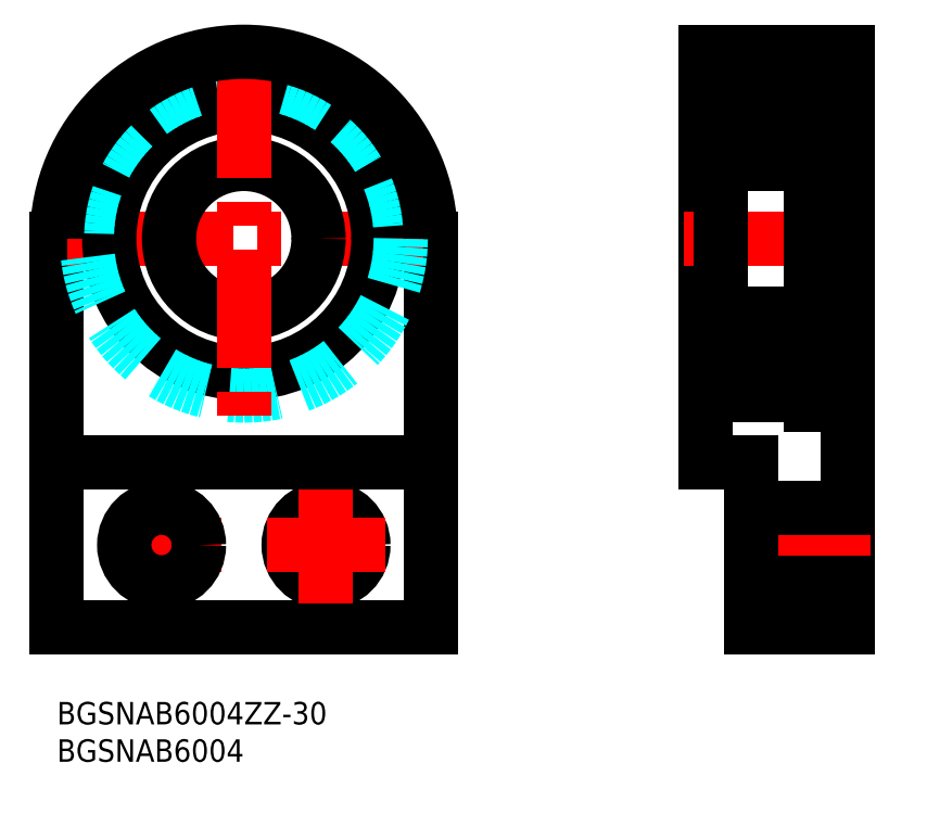
<metadata>
{"format":"dxf","ext":"dxf","renderer":"ezdxf+matplotlib","layout":"modelspace","background":"white","min_lineweight":24,"dpi":150}
</metadata>
<code>
0
SECTION
2
ENTITIES
0
INSERT
8
MSM_CONTINUOUS
2
*U6
10
0
20
0
30
0
0
INSERT
8
MSM_CONTINUOUS
2
*U7
10
0
20
0
30
0
0
LINE
8
MSM_CONTINUOUS
10
92.81
20
10
30
0
11
105.8
21
10
31
0
0
LINE
8
MSM_CONTINUOUS
10
105.8
20
10
30
0
11
105.8
21
87
31
0
0
LINE
8
MSM_CONTINUOUS
10
86.81
20
87
30
0
11
86.81
21
32
31
0
0
LINE
8
MSM_CENTER
10
83.81
20
62
30
0
11
108.8
21
62
31
0
0
LINE
8
MSM_CONTINUOUS
10
50
20
62
30
0
11
50
21
10
31
0
0
LINE
8
MSM_CONTINUOUS
10
50
20
10
30
0
11
7.1e-15
21
10
31
0
0
LINE
8
MSM_CONTINUOUS
10
7.1e-15
20
10
30
0
11
0
21
62
31
0
0
LINE
8
MSM_CENTER
10
22
20
21
30
0
11
6
21
21
31
0
0
LINE
8
MSM_CENTER
10
49
20
62
30
0
11
1
21
62
31
0
0
LINE
8
MSM_CENTER
10
14
20
29
30
0
11
14
21
13
31
0
0
CIRCLE
8
MSM_CONTINUOUS
10
14
20
21
30
0
40
5
0
CIRCLE
8
MSM_CONTINUOUS
10
36
20
21
30
0
40
5
0
LINE
8
MSM_CONTINUOUS
10
86.81
20
80
30
0
11
88.81
21
80
31
0
0
CIRCLE
8
MSM_CONTINUOUS
10
25
20
62
30
0
40
10
0
CIRCLE
8
MSM_CONTINUOUS
10
25
20
62
30
0
40
18
0
CIRCLE
8
MSM_DASHED
10
25
20
62
30
0
40
21
0
LINE
8
MSM_CENTER
10
44
20
21
30
0
11
28
21
21
31
0
0
LINE
8
MSM_CENTER
10
36
20
29
30
0
11
36
21
13
31
0
0
LINE
8
MSM_CENTER
10
108.8
20
21
30
0
11
89.81
21
21
31
0
0
LINE
8
MSM_CONTINUOUS
10
92.81
20
26
30
0
11
105.8
21
26
31
0
0
LINE
8
MSM_CONTINUOUS
10
92.81
20
16
30
0
11
105.8
21
16
31
0
0
LINE
8
MSM_CONTINUOUS
10
86.81
20
44
30
0
11
88.81
21
44
31
0
0
LINE
8
MSM_CENTER
10
25
20
86
30
0
11
25
21
38
31
0
0
LINE
8
MSM_CONTINUOUS
10
89.41
20
41
30
0
11
100.8
21
41
31
0
0
LINE
8
MSM_CONTINUOUS
10
89.41
20
52
30
0
11
100.2
21
52
31
0
0
LINE
8
MSM_CONTINUOUS
10
89.41
20
72
30
0
11
100.2
21
72
31
0
0
LINE
8
MSM_CONTINUOUS
10
89.41
20
83
30
0
11
100.8
21
83
31
0
0
LINE
8
MSM_CONTINUOUS
10
88.81
20
82.4
30
0
11
88.81
21
41.6
31
0
0
ARC
8
MSM_CONTINUOUS
10
89.41
20
82.4
30
0
40
0.6
50
90
51
180
0
ARC
8
MSM_CONTINUOUS
10
100.2
20
82.4
30
0
40
0.6
50
0
51
90
0
ARC
8
MSM_CONTINUOUS
10
100.2
20
72.6
30
0
40
0.6
50
270
51
0
0
ARC
8
MSM_CONTINUOUS
10
89.41
20
72.6
30
0
40
0.6
50
180
51
270
0
ARC
8
MSM_CONTINUOUS
10
89.41
20
51.4
30
0
40
0.6
50
90
51
180
0
ARC
8
MSM_CONTINUOUS
10
100.2
20
51.4
30
0
40
0.6
50
0
51
90
0
ARC
8
MSM_CONTINUOUS
10
100.2
20
41.6
30
0
40
0.6
50
270
51
0
0
ARC
8
MSM_CONTINUOUS
10
89.41
20
41.6
30
0
40
0.6
50
180
51
270
0
LINE
8
MSM_CONTINUOUS
10
100.8
20
39.75
30
0
11
100.8
21
84.75
31
0
0
LINE
8
MSM_CONTINUOUS
10
86.81
20
32
30
0
11
92.81
21
32
31
0
0
LINE
8
MSM_CONTINUOUS
10
50
20
32
30
0
11
7.1e-15
21
32
31
0
0
LINE
8
MSM_CONTINUOUS
10
92.81
20
10
30
0
11
92.81
21
32
31
0
0
LINE
8
MSM_CONTINUOUS
10
100.8
20
84.25
30
0.875
11
102.8
21
84.25
31
0.875
0
LINE
8
MSM_CONTINUOUS
10
100.8
20
80.25
30
0.875
11
102.6
21
80.25
31
0.875
0
LINE
8
MSM_CONTINUOUS
10
100.8
20
42.24
30
0.875
11
102.6
21
42.24
31
0.875
0
LINE
8
MSM_CONTINUOUS
10
102.6
20
42.24
30
1.25
11
102.6
21
84.25
31
1.25
0
LINE
8
MSM_CONTINUOUS
10
100.8
20
39.75
30
0.875
11
102.8
21
39.75
31
0.875
0
LINE
8
MSM_CONTINUOUS
10
102.8
20
84.25
30
0
11
102.8
21
39.75
31
0
0
LINE
8
MSM_CONTINUOUS
10
102.8
20
83
30
0.875
11
105.8
21
83
31
0.875
0
LINE
8
MSM_CONTINUOUS
10
102.8
20
41
30
0.875
11
105.8
21
41
31
0.875
0
LINE
8
MSM_CONTINUOUS
10
102.6
20
48.22
30
0
11
100.8
21
48.22
31
0
0
ARC
8
MSM_CONTINUOUS
10
25
20
62
30
0
40
25
50
0
51
180
0
LINE
8
MSM_CONTINUOUS
10
105.8
20
87
30
0
11
86.81
21
87
31
0
0
CIRCLE
8
MSM_CONTINUOUS
10
94.81
20
77.5
30
0
40
3.175
0
LINE
8
MSM_CONTINUOUS
10
89.25
20
78.63
30
0
11
89.25
21
75.35
31
0
0
LINE
8
MSM_CONTINUOUS
10
90.2
20
79.3
30
0
11
89.45
21
78.55
31
0
0
ARC
8
MSM_CONTINUOUS
10
90.45
20
75.35
30
0
40
0.2
50
90
51
160
0
LINE
8
MSM_CONTINUOUS
10
89.45
20
78.55
30
0
11
89.45
21
75.35
31
0
0
ARC
8
MSM_CONTINUOUS
10
89.01
20
74.75
30
0
40
0.2
50
90
51
180
0
LINE
8
MSM_CONTINUOUS
10
89.9
20
75.35
30
0
11
89.45
21
75.35
31
0
0
LINE
8
MSM_CONTINUOUS
10
89.9
20
75.15
30
0
11
89.9
21
75.35
31
0
0
LINE
8
MSM_CONTINUOUS
10
89.01
20
74.95
30
0
11
89.31
21
74.95
31
0
0
LINE
8
MSM_CONTINUOUS
10
89.45
20
75.15
30
0
11
89.9
21
75.15
31
0
0
ARC
8
MSM_CONTINUOUS
10
89.45
20
75.35
30
0
40
0.2
50
180
51
270
0
LINE
8
MSM_CONTINUOUS
10
89.31
20
74.95
30
0
11
89.59
21
74.62
31
0
0
ARC
8
MSM_CONTINUOUS
10
89.74
20
74.75
30
0
40
0.2
50
220
51
270
0
LINE
8
MSM_CONTINUOUS
10
89.74
20
74.55
30
0
11
89.81
21
74.55
31
0
0
ARC
8
MSM_CONTINUOUS
10
89.81
20
74.75
30
0
40
0.2
50
270
51
340
0
LINE
8
MSM_CONTINUOUS
10
89.99
20
74.68
30
0
11
90.26
21
75.42
31
0
0
LINE
8
MSM_CONTINUOUS
10
90.45
20
75.55
30
0
11
92.31
21
75.55
31
0
0
ARC
8
MSM_CONTINUOUS
10
90.32
20
79.55
30
0
40
0.1
50
185
51
270
0
ARC
8
MSM_CONTINUOUS
10
88.91
20
80.25
30
0
40
0.1
50
180
51
270
0
LINE
8
MSM_CONTINUOUS
10
89.55
20
79.74
30
0
11
89.68
21
79.89
31
0
0
LINE
8
MSM_CONTINUOUS
10
89.68
20
79.89
30
0
11
89.53
21
80.02
31
0
0
LINE
8
MSM_CONTINUOUS
10
90.2
20
79.77
30
0
11
90.2
21
79.3
31
0
0
LINE
8
MSM_CONTINUOUS
10
88.91
20
80.15
30
0
11
89.37
21
80.15
31
0
0
LINE
8
MSM_CONTINUOUS
10
89.55
20
79.74
30
0
11
89.4
21
79.87
31
0
0
ARC
8
MSM_CONTINUOUS
10
89.53
20
80.02
30
0
40
0.2
50
140
51
230.1
0
LINE
8
MSM_CONTINUOUS
10
89.37
20
80.15
30
0
11
89.62
21
80.45
31
0
0
ARC
8
MSM_CONTINUOUS
10
89.85
20
80.25
30
0
40
0.3
50
4.997
51
140
0
LINE
8
MSM_CONTINUOUS
10
89.53
20
80.02
30
0
11
89.78
21
80.32
31
0
0
LINE
8
MSM_CONTINUOUS
10
89.95
20
80.26
30
0
11
90
21
79.38
31
0
0
ARC
8
MSM_CONTINUOUS
10
89.85
20
80.25
30
0
40
0.1
50
2.82
51
140
0
LINE
8
MSM_CONTINUOUS
10
90.15
20
80.28
30
0
11
90.22
21
79.54
31
0
0
LINE
8
MSM_CONTINUOUS
10
90
20
79.38
30
0
11
89.25
21
78.63
31
0
0
LINE
8
MSM_CONTINUOUS
10
90.32
20
79.45
30
0
11
92.31
21
79.45
31
0
0
LINE
8
MSM_CONTINUOUS
10
100.4
20
78.63
30
0
11
100.4
21
75.35
31
0
0
LINE
8
MSM_CONTINUOUS
10
99.43
20
79.3
30
0
11
100.2
21
78.55
31
0
0
ARC
8
MSM_CONTINUOUS
10
99.17
20
75.35
30
0
40
0.2
50
20.01
51
90
0
LINE
8
MSM_CONTINUOUS
10
100.2
20
78.55
30
0
11
100.2
21
75.35
31
0
0
ARC
8
MSM_CONTINUOUS
10
100.6
20
74.75
30
0
40
0.2
50
0
51
90
0
LINE
8
MSM_CONTINUOUS
10
99.73
20
75.35
30
0
11
100.2
21
75.35
31
0
0
LINE
8
MSM_CONTINUOUS
10
99.73
20
75.15
30
0
11
99.73
21
75.35
31
0
0
LINE
8
MSM_CONTINUOUS
10
100.6
20
74.95
30
0
11
100.3
21
74.95
31
0
0
LINE
8
MSM_CONTINUOUS
10
100.2
20
75.15
30
0
11
99.73
21
75.15
31
0
0
ARC
8
MSM_CONTINUOUS
10
100.2
20
75.35
30
0
40
0.2
50
270
51
0
0
LINE
8
MSM_CONTINUOUS
10
100.3
20
74.95
30
0
11
100
21
74.62
31
0
0
ARC
8
MSM_CONTINUOUS
10
99.88
20
74.75
30
0
40
0.2
50
270
51
320
0
LINE
8
MSM_CONTINUOUS
10
99.88
20
74.55
30
0
11
99.82
21
74.55
31
0
0
ARC
8
MSM_CONTINUOUS
10
99.82
20
74.75
30
0
40
0.2
50
200
51
270
0
LINE
8
MSM_CONTINUOUS
10
99.63
20
74.68
30
0
11
99.36
21
75.42
31
0
0
LINE
8
MSM_CONTINUOUS
10
99.17
20
75.55
30
0
11
97.32
21
75.55
31
0
0
ARC
8
MSM_CONTINUOUS
10
99.31
20
79.55
30
0
40
0.1
50
270
51
355
0
ARC
8
MSM_CONTINUOUS
10
100.7
20
80.25
30
0
40
0.1
50
270
51
0
0
LINE
8
MSM_CONTINUOUS
10
100.1
20
79.74
30
0
11
99.95
21
79.89
31
0
0
LINE
8
MSM_CONTINUOUS
10
99.95
20
79.89
30
0
11
100.1
21
80.02
31
0
0
LINE
8
MSM_CONTINUOUS
10
99.43
20
79.77
30
0
11
99.43
21
79.3
31
0
0
LINE
8
MSM_CONTINUOUS
10
100.7
20
80.15
30
0
11
100.3
21
80.15
31
0
0
LINE
8
MSM_CONTINUOUS
10
100.1
20
79.74
30
0
11
100.2
21
79.87
31
0
0
ARC
8
MSM_CONTINUOUS
10
100.1
20
80.02
30
0
40
0.2
50
309.9
51
40
0
LINE
8
MSM_CONTINUOUS
10
100.3
20
80.15
30
0
11
100
21
80.45
31
0
0
ARC
8
MSM_CONTINUOUS
10
99.77
20
80.25
30
0
40
0.3
50
40
51
175
0
LINE
8
MSM_CONTINUOUS
10
100.1
20
80.02
30
0
11
99.85
21
80.32
31
0
0
LINE
8
MSM_CONTINUOUS
10
99.67
20
80.26
30
0
11
99.63
21
79.38
31
0
0
ARC
8
MSM_CONTINUOUS
10
99.77
20
80.25
30
0
40
0.1
50
40
51
177.2
0
LINE
8
MSM_CONTINUOUS
10
99.47
20
80.28
30
0
11
99.41
21
79.54
31
0
0
LINE
8
MSM_CONTINUOUS
10
99.63
20
79.38
30
0
11
100.4
21
78.63
31
0
0
LINE
8
MSM_CONTINUOUS
10
99.31
20
79.45
30
0
11
97.32
21
79.45
31
0
0
CIRCLE
8
MSM_CONTINUOUS
10
94.81
20
46.5
30
0
40
3.175
0
LINE
8
MSM_CONTINUOUS
10
89.25
20
45.37
30
0
11
89.25
21
48.65
31
0
0
LINE
8
MSM_CONTINUOUS
10
90.2
20
44.7
30
0
11
89.45
21
45.45
31
0
0
ARC
8
MSM_CONTINUOUS
10
90.45
20
48.65
30
0
40
0.2
50
200
51
270
0
LINE
8
MSM_CONTINUOUS
10
89.45
20
45.45
30
0
11
89.45
21
48.65
31
0
0
ARC
8
MSM_CONTINUOUS
10
89.01
20
49.25
30
0
40
0.2
50
180
51
270
0
LINE
8
MSM_CONTINUOUS
10
89.9
20
48.65
30
0
11
89.45
21
48.65
31
0
0
LINE
8
MSM_CONTINUOUS
10
89.9
20
48.85
30
0
11
89.9
21
48.65
31
0
0
LINE
8
MSM_CONTINUOUS
10
89.01
20
49.05
30
0
11
89.31
21
49.05
31
0
0
LINE
8
MSM_CONTINUOUS
10
89.45
20
48.85
30
0
11
89.9
21
48.85
31
0
0
ARC
8
MSM_CONTINUOUS
10
89.45
20
48.65
30
0
40
0.2
50
90
51
180
0
LINE
8
MSM_CONTINUOUS
10
89.31
20
49.05
30
0
11
89.59
21
49.38
31
0
0
ARC
8
MSM_CONTINUOUS
10
89.74
20
49.25
30
0
40
0.2
50
90
51
140
0
LINE
8
MSM_CONTINUOUS
10
89.74
20
49.45
30
0
11
89.81
21
49.45
31
0
0
ARC
8
MSM_CONTINUOUS
10
89.81
20
49.25
30
0
40
0.2
50
20.01
51
90
0
LINE
8
MSM_CONTINUOUS
10
89.99
20
49.32
30
0
11
90.26
21
48.58
31
0
0
LINE
8
MSM_CONTINUOUS
10
90.45
20
48.45
30
0
11
92.31
21
48.45
31
0
0
ARC
8
MSM_CONTINUOUS
10
90.32
20
44.45
30
0
40
0.1
50
90
51
175
0
ARC
8
MSM_CONTINUOUS
10
88.91
20
43.75
30
0
40
0.1
50
90
51
180
0
LINE
8
MSM_CONTINUOUS
10
89.55
20
44.26
30
0
11
89.68
21
44.11
31
0
0
LINE
8
MSM_CONTINUOUS
10
89.68
20
44.11
30
0
11
89.53
21
43.98
31
0
0
LINE
8
MSM_CONTINUOUS
10
90.2
20
44.23
30
0
11
90.2
21
44.7
31
0
0
LINE
8
MSM_CONTINUOUS
10
88.91
20
43.85
30
0
11
89.37
21
43.85
31
0
0
LINE
8
MSM_CONTINUOUS
10
89.55
20
44.26
30
0
11
89.4
21
44.13
31
0
0
ARC
8
MSM_CONTINUOUS
10
89.53
20
43.98
30
0
40
0.2
50
129.9
51
220
0
LINE
8
MSM_CONTINUOUS
10
89.37
20
43.85
30
0
11
89.62
21
43.55
31
0
0
ARC
8
MSM_CONTINUOUS
10
89.85
20
43.75
30
0
40
0.3
50
220
51
355
0
LINE
8
MSM_CONTINUOUS
10
89.53
20
43.98
30
0
11
89.78
21
43.68
31
0
0
LINE
8
MSM_CONTINUOUS
10
89.95
20
43.74
30
0
11
90
21
44.62
31
0
0
ARC
8
MSM_CONTINUOUS
10
89.85
20
43.75
30
0
40
0.1
50
220
51
357.2
0
LINE
8
MSM_CONTINUOUS
10
90.15
20
43.72
30
0
11
90.22
21
44.46
31
0
0
LINE
8
MSM_CONTINUOUS
10
90
20
44.62
30
0
11
89.25
21
45.37
31
0
0
LINE
8
MSM_CONTINUOUS
10
90.32
20
44.55
30
0
11
92.31
21
44.55
31
0
0
LINE
8
MSM_CONTINUOUS
10
100.4
20
45.37
30
0
11
100.4
21
48.65
31
0
0
LINE
8
MSM_CONTINUOUS
10
99.43
20
44.7
30
0
11
100.2
21
45.45
31
0
0
ARC
8
MSM_CONTINUOUS
10
99.17
20
48.65
30
0
40
0.2
50
270
51
340
0
LINE
8
MSM_CONTINUOUS
10
100.2
20
45.45
30
0
11
100.2
21
48.65
31
0
0
ARC
8
MSM_CONTINUOUS
10
100.6
20
49.25
30
0
40
0.2
50
270
51
0
0
LINE
8
MSM_CONTINUOUS
10
99.73
20
48.65
30
0
11
100.2
21
48.65
31
0
0
LINE
8
MSM_CONTINUOUS
10
99.73
20
48.85
30
0
11
99.73
21
48.65
31
0
0
LINE
8
MSM_CONTINUOUS
10
100.6
20
49.05
30
0
11
100.3
21
49.05
31
0
0
LINE
8
MSM_CONTINUOUS
10
100.2
20
48.85
30
0
11
99.73
21
48.85
31
0
0
ARC
8
MSM_CONTINUOUS
10
100.2
20
48.65
30
0
40
0.2
50
0
51
90
0
LINE
8
MSM_CONTINUOUS
10
100.3
20
49.05
30
0
11
100
21
49.38
31
0
0
ARC
8
MSM_CONTINUOUS
10
99.88
20
49.25
30
0
40
0.2
50
39.99
51
90
0
LINE
8
MSM_CONTINUOUS
10
99.88
20
49.45
30
0
11
99.82
21
49.45
31
0
0
ARC
8
MSM_CONTINUOUS
10
99.82
20
49.25
30
0
40
0.2
50
90
51
160
0
LINE
8
MSM_CONTINUOUS
10
99.63
20
49.32
30
0
11
99.36
21
48.58
31
0
0
LINE
8
MSM_CONTINUOUS
10
99.17
20
48.45
30
0
11
97.32
21
48.45
31
0
0
ARC
8
MSM_CONTINUOUS
10
99.31
20
44.45
30
0
40
0.1
50
4.997
51
90
0
ARC
8
MSM_CONTINUOUS
10
100.7
20
43.75
30
0
40
0.1
50
0
51
90
0
LINE
8
MSM_CONTINUOUS
10
100.1
20
44.26
30
0
11
99.95
21
44.11
31
0
0
LINE
8
MSM_CONTINUOUS
10
99.95
20
44.11
30
0
11
100.1
21
43.98
31
0
0
LINE
8
MSM_CONTINUOUS
10
99.43
20
44.23
30
0
11
99.43
21
44.7
31
0
0
LINE
8
MSM_CONTINUOUS
10
100.7
20
43.85
30
0
11
100.3
21
43.85
31
0
0
LINE
8
MSM_CONTINUOUS
10
100.1
20
44.26
30
0
11
100.2
21
44.13
31
0
0
ARC
8
MSM_CONTINUOUS
10
100.1
20
43.98
30
0
40
0.2
50
320
51
50.08
0
LINE
8
MSM_CONTINUOUS
10
100.3
20
43.85
30
0
11
100
21
43.55
31
0
0
ARC
8
MSM_CONTINUOUS
10
99.77
20
43.75
30
0
40
0.3
50
185
51
320
0
LINE
8
MSM_CONTINUOUS
10
100.1
20
43.98
30
0
11
99.85
21
43.68
31
0
0
LINE
8
MSM_CONTINUOUS
10
99.67
20
43.74
30
0
11
99.63
21
44.62
31
0
0
ARC
8
MSM_CONTINUOUS
10
99.77
20
43.75
30
0
40
0.1
50
182.8
51
320
0
LINE
8
MSM_CONTINUOUS
10
99.47
20
43.72
30
0
11
99.41
21
44.46
31
0
0
LINE
8
MSM_CONTINUOUS
10
99.63
20
44.62
30
0
11
100.4
21
45.37
31
0
0
LINE
8
MSM_CONTINUOUS
10
99.31
20
44.55
30
0
11
97.32
21
44.55
31
0
0
ENDSEC
0
EOF

</code>
